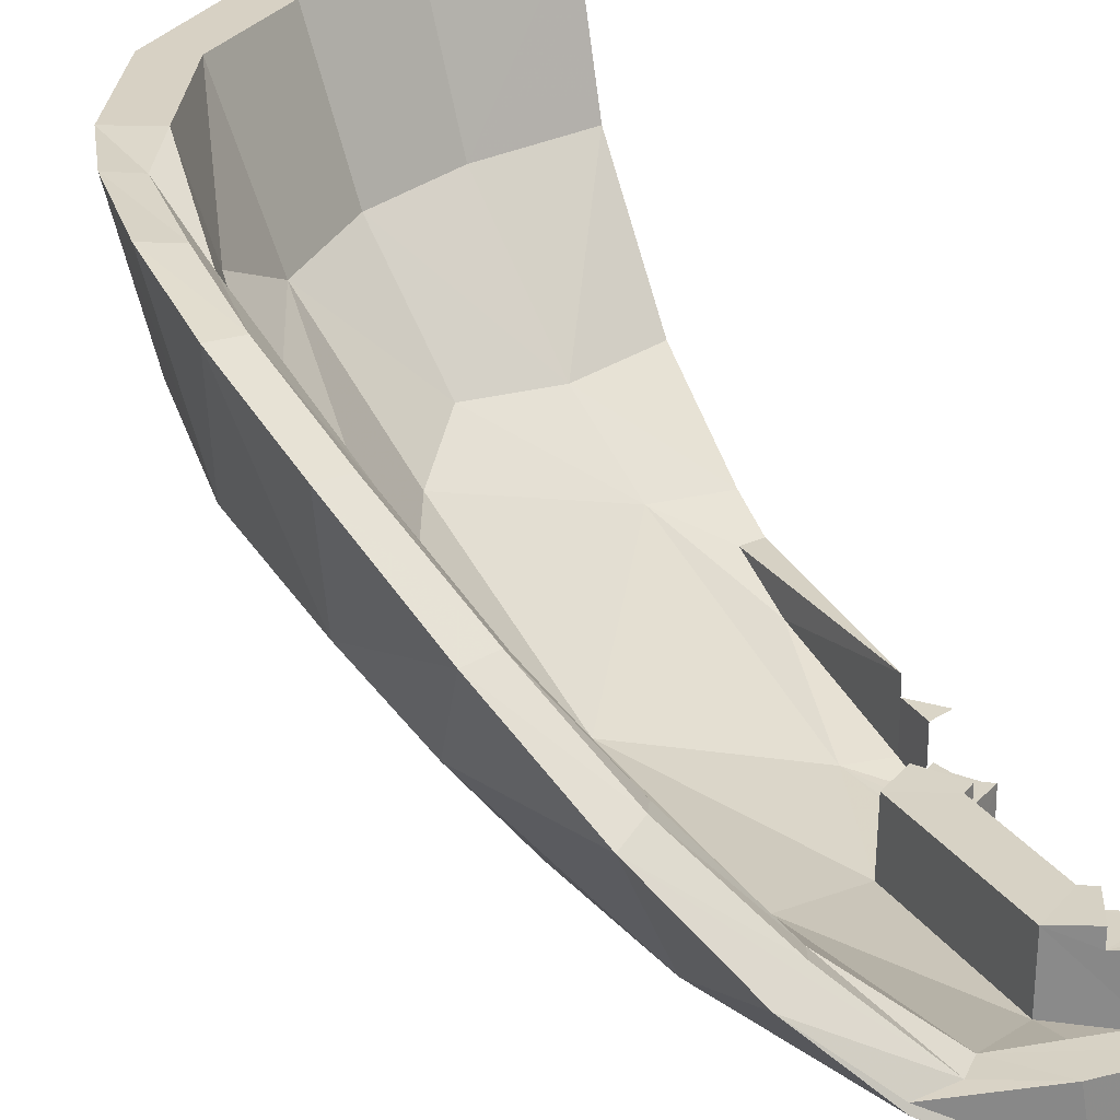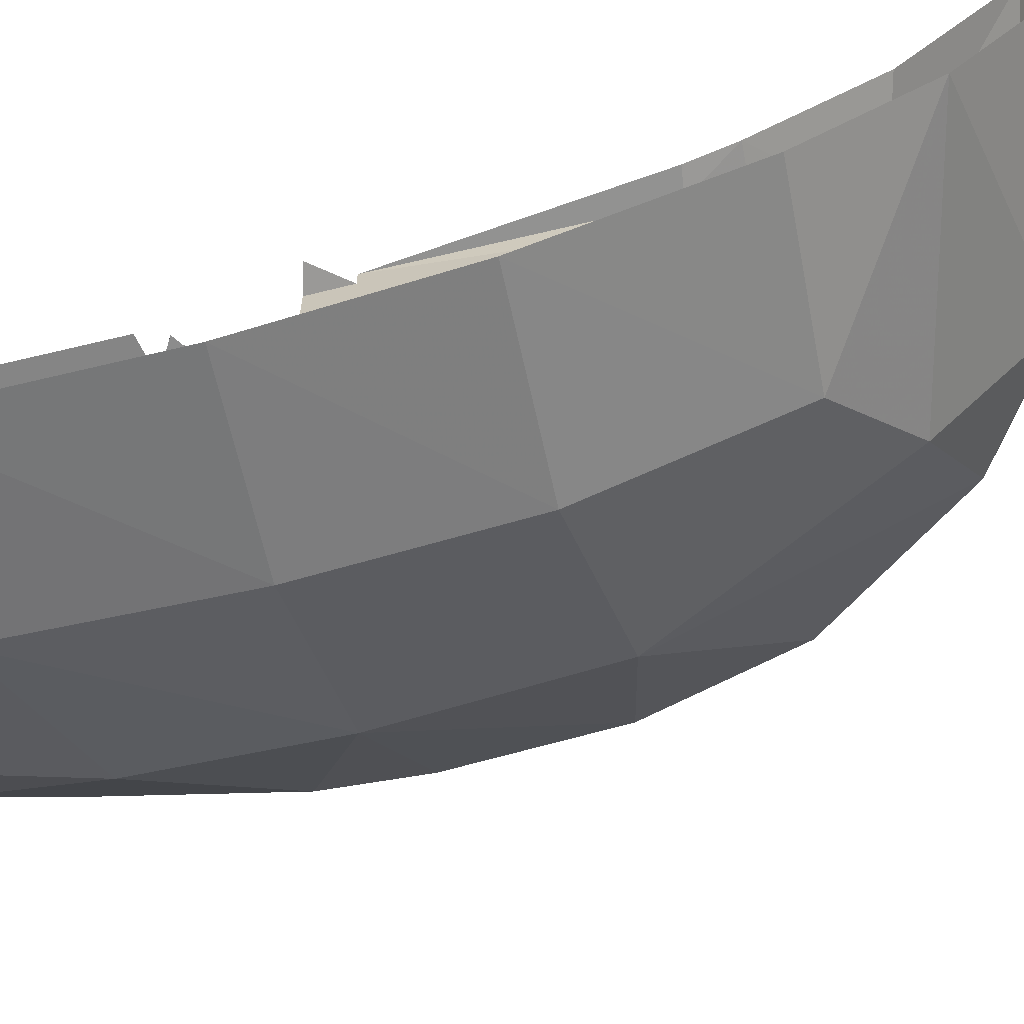
<metadata>
{"format":"obj","ext":"obj","renderer":"f3d","projection":"perspective","resolution":1024,"background":"white","views":[{"elev":27.1,"azim":152.1,"up":"+Z"},{"elev":-66.8,"azim":-76.4,"up":"+Z"}]}
</metadata>
<code>
v 1.827 -0.7101 0.8794
v 1.761 -0.7197 0.7945
v 1.773 -1.08 0.9113
v 1.773 -1.08 0.9113
v 1.761 -0.7197 0.7945
v 1.625 -1.302 0.9313
v 1.639 0.4878 0.3508
v 1.713 0.0359 0.5478
v 1.846 -0.3346 0.8008
v 1.785 0.08665 0.6288
v 1.846 -0.3346 0.8008
v 1.713 0.0359 0.5478
v 1.761 -0.7197 0.7945
v 1.846 -0.3346 0.8008
v 1.761 -0.7197 0.7945
v 1.827 -0.7101 0.8794
v 1.579 0.4066 0.2881
v 1.713 0.0359 0.5478
v 1.639 0.4878 0.3508
v 1.467 0.8161 0.06835
v 1.411 0.7248 0.0394
v 1.639 0.4878 0.3508
v 1.639 0.4878 0.3508
v 1.411 0.7248 0.0394
v 1.579 0.4066 0.2881
v 1.212 1.065 -0.2322
v 1.165 0.9794 -0.2602
v 1.467 0.8161 0.06835
v 1.467 0.8161 0.06835
v 1.165 0.9794 -0.2602
v 1.411 0.7248 0.0394
v 0.8616 1.201 -0.5011
v 1.165 0.9794 -0.2602
v 0.9375 1.271 -0.4995
v 0.9375 1.271 -0.4995
v 1.165 0.9794 -0.2602
v 1.212 1.065 -0.2322
v 1.578 0.88 0.03605
v 1.212 1.065 -0.2322
v 1.467 0.8161 0.06835
v 1.578 0.88 0.03605
v 1.467 0.8161 0.06835
v 1.768 0.5328 0.3558
v 1.768 0.5328 0.3558
v 1.467 0.8161 0.06835
v 1.639 0.4878 0.3508
v 1.639 0.4878 0.3508
v 1.785 0.08665 0.6288
v 1.911 0.12 0.6417
v 1.768 0.5328 0.3558
v 1.846 -0.3346 0.8008
v 1.974 -0.3079 0.8157
v 1.911 0.12 0.6417
v 1.785 0.08665 0.6288
v 1.974 -0.3079 0.8157
v 1.846 -0.3346 0.8008
v 1.965 -0.7117 0.907
v 1.965 -0.7117 0.907
v 1.846 -0.3346 0.8008
v 1.827 -0.7101 0.8794
v 1.965 -0.7117 0.907
v 1.827 -0.7101 0.8794
v 1.889 -1.108 0.9286
v 1.889 -1.108 0.9286
v 1.827 -0.7101 0.8794
v 1.773 -1.08 0.9113
v 1.889 -1.108 0.9286
v 1.773 -1.08 0.9113
v 1.784 -1.393 0.9314
v 1.784 -1.393 0.9314
v 1.773 -1.08 0.9113
v 1.625 -1.302 0.9313
v 1.625 -1.302 0.9313
v 1.352 -1.738 0.9315
v 1.496 -1.841 0.9314
v 1.784 -1.393 0.9314
v 0.9556 -2.027 0.9314
v 1.03 -2.193 0.9314
v 1.496 -1.841 0.9314
v 1.352 -1.738 0.9315
v 0.5177 -2.186 0.9314
v 0.5675 -2.361 0.9314
v 1.03 -2.193 0.9314
v 0.9556 -2.027 0.9314
v 0.5675 -2.361 0.9314
v 0.5177 -2.186 0.9314
v 0 -2.259 0.9314
v 0 -2.438 0.9314
v 0 -2.262 0.2998
v 0 -1.831 -0.2673
v 0.9261 -2.024 0.2682
v 0.9261 -2.024 0.2682
v 0 -1.831 -0.2673
v 0.9909 -1.602 -0.1725
v 1.03 -2.193 0.9314
v 0.5675 -2.361 0.9314
v 0.9261 -2.024 0.2682
v 0.9261 -2.024 0.2682
v 0.5675 -2.361 0.9314
v 0 -2.262 0.2998
v 0 -2.262 0.2998
v 0.5675 -2.361 0.9314
v 0 -2.438 0.9314
v 1.496 -1.841 0.9314
v 1.03 -2.193 0.9314
v 1.305 -1.737 0.2321
v 1.305 -1.737 0.2321
v 1.03 -2.193 0.9314
v 0.9261 -2.024 0.2682
v 1.889 -1.108 0.9286
v 1.784 -1.393 0.9314
v 1.719 -1.185 0.3246
v 1.719 -1.185 0.3246
v 1.784 -1.393 0.9314
v 1.496 -1.841 0.9314
v 1.496 -1.841 0.9314
v 1.305 -1.737 0.2321
v 1.719 -1.185 0.3246
v 1.813 -0.6432 0.2392
v 1.965 -0.7117 0.907
v 1.889 -1.108 0.9286
v 1.719 -1.185 0.3246
v 1.974 -0.3079 0.8157
v 1.965 -0.7117 0.907
v 1.813 -0.6432 0.2392
v 1.911 0.12 0.6417
v 1.974 -0.3079 0.8157
v 1.786 -0.07335 0.1396
v 1.786 -0.07335 0.1396
v 1.974 -0.3079 0.8157
v 1.813 -0.6432 0.2392
v 1.911 0.12 0.6417
v 1.786 -0.07335 0.1396
v 1.768 0.5328 0.3558
v 1.768 0.5328 0.3558
v 1.786 -0.07335 0.1396
v 1.672 0.245 -0.0417
v 1.768 0.5328 0.3558
v 1.672 0.245 -0.0417
v 1.578 0.88 0.03605
v 1.672 0.245 -0.0417
v 1.292 0.6571 -0.4875
v 1.578 0.88 0.03605
v 1.292 0.6571 -0.4875
v 1.343 1.142 -0.2788
v 1.578 0.88 0.03605
v 0.6709 0.8318 -0.8675
v 1.292 0.6571 -0.4875
v 1.284 -0.0059 -0.547
v 1.284 -0.0059 -0.547
v 0.6895 0.037 -0.8758
v 0.6709 0.8318 -0.8675
v 1.292 0.6571 -0.4875
v 1.672 0.245 -0.0417
v 1.284 -0.0059 -0.547
v 1.284 -0.0059 -0.547
v 1.672 0.245 -0.0417
v 1.786 -0.07335 0.1396
v 1.302 -0.7446 -0.4168
v 0.7108 -0.6687 -0.7476
v 0.6895 0.037 -0.8758
v 1.284 -0.0059 -0.547
v 1.284 -0.0059 -0.547
v 1.786 -0.07335 0.1396
v 1.813 -0.6432 0.2392
v 1.813 -0.6432 0.2392
v 1.302 -0.7446 -0.4168
v 1.284 -0.0059 -0.547
v 1.305 -1.737 0.2321
v 0.9261 -2.024 0.2682
v 0.9909 -1.602 -0.1725
v 0.9909 -1.602 -0.1725
v 0 -1.831 -0.2673
v 0.6873 -1.36 -0.4697
v 0.6873 -1.36 -0.4697
v 0 -1.831 -0.2673
v 0 -1.391 -0.5824
v 1.292 0.6571 -0.4875
v 0.6709 0.8318 -0.8675
v 1.093 1.299 -0.5259
v 1.093 1.299 -0.5259
v 0.6709 0.8318 -0.8675
v 0.6902 1.415 -0.7621
v 1.093 1.299 -0.5259
v 1.089 1.286 -0.501
v 1.343 1.142 -0.2788
v 1.578 0.88 0.03605
v 1.343 1.142 -0.2788
v 0.9375 1.271 -0.4995
v 1.212 1.065 -0.2322
v 1.343 1.142 -0.2788
v 1.089 1.286 -0.501
v 0.9375 1.271 -0.4995
v 0.354 1.454 -0.8561
v 0.3557 1.437 -0.8113
v 0.6902 1.415 -0.7621
v 0.6902 1.415 -0.7621
v 0.3557 1.437 -0.8113
v 0.6818 1.404 -0.7351
v 1.089 1.286 -0.501
v 0.719 1.395 -0.5
v 0.9375 1.271 -0.4995
v 0.3602 1.435 -0.5004
v 0.4895 1.287 -0.5003
v 0.8616 1.201 -0.5011
v 0.719 1.395 -0.5
v 0.9375 1.271 -0.4995
v 0.719 1.395 -0.5
v 0.8616 1.201 -0.5011
v 0.719 1.395 -0.5
v 1.089 1.286 -0.501
v 0.6818 1.404 -0.7351
v 0.4895 1.287 -0.5003
v 0.3602 1.435 -0.5004
v 0 1.301 -0.5
v 0 1.301 -0.5
v 0.3602 1.435 -0.5004
v 0 1.438 -0.5103
v 0.719 1.395 -0.5
v 0.6818 1.404 -0.7351
v 0.3602 1.435 -0.5004
v 0.3602 1.435 -0.5004
v 0.6818 1.404 -0.7351
v 0.3557 1.437 -0.8113
v 0.3557 1.437 -0.8113
v 0.354 1.454 -0.8561
v 0 1.44 -0.8188
v 0 1.44 -0.8188
v 0 1.438 -0.5103
v 0.3602 1.435 -0.5004
v 0.3557 1.437 -0.8113
v 0 0.0088 -1
v 0.6895 0.037 -0.8758
v 0.7108 -0.6687 -0.7476
v 0 -0.6903 -0.8712
v 0 0.825 -0.9994
v 0.6709 0.8318 -0.8675
v 0.6895 0.037 -0.8758
v 0.6895 0.037 -0.8758
v 0 0.0088 -1
v 0 0.825 -0.9994
v 0 1.469 -0.8934
v 0.354 1.454 -0.8561
v 0 0.825 -0.9994
v 0 0.825 -0.9994
v 0.354 1.454 -0.8561
v 0.6709 0.8318 -0.8675
v 0.354 1.454 -0.8561
v 0.6902 1.415 -0.7621
v 0.6709 0.8318 -0.8675
v 0 -0.2 -0.5688
v 0.0875 -0.3125 -0.5687
v 0.0875 -0.1774 -0.5722
v 0.0875 -0.1774 -0.7812
v 0.0875 -0.1774 -0.5722
v 0.0875 -0.3125 -0.5687
v 0.0875 -0.3125 -0.744
v 0.1414 0.1414 -0.5684
v 0.1848 0.07655 -0.5655
v 0.2276 0.2324 -0.5665
v 0.1084 0.1635 -0.571
v 0.1414 0.1414 -0.5684
v 0.2276 0.2324 -0.5665
v 0.1976 0.0124 -0.5655
v 0.3155 0.08115 -0.5658
v 0.2276 0.2324 -0.5665
v 0.1848 0.07655 -0.5655
v 0.1084 0.1635 -0.571
v 0.2276 0.2324 -0.5665
v 0.27 0.2599 -0.799
v 0.1075 0.1641 -0.815
v 0.2269 0.2319 -0.5008
v 0.275 0.2613 -0.5018
v 0.2276 0.2324 -0.5665
v 0.2276 0.2324 -0.5665
v 0.275 0.2613 -0.5018
v 0.27 0.2599 -0.799
v 0.1976 0.0124 -0.5655
v 0.1976 0.0123 -0.7909
v 0.3155 0.08115 -0.5658
v 0.3155 0.08115 -0.5658
v 0.1976 0.0123 -0.7909
v 0.4527 0.1568 -0.757
v 0.4527 0.1568 -0.757
v 0.4491 0.1583 -0.5028
v 0.3146 0.08175 -0.5
v 0.3155 0.08115 -0.5658
v 0.4491 0.1583 -0.5028
v 0.275 0.2613 -0.5018
v 0.2269 0.2319 -0.5008
v 0.3146 0.08175 -0.5
v 0.2269 0.2319 -0.5008
v 0.2276 0.2324 -0.5665
v 0.3155 0.08115 -0.5658
v 0.3146 0.08175 -0.5
v 0.0875 1.177 -0.5687
v 0.0875 1.3 -0.5687
v 0 1.2 -0.5687
v 0.092 1.174 -0.7557
v 0.0875 1.3 -0.744
v 0.0875 1.177 -0.5687
v 0.0875 1.177 -0.5687
v 0.0875 1.3 -0.744
v 0.0875 1.3 -0.5687
v 0.106 0.8348 -0.5712
v 0.2276 0.7644 -0.5665
v 0.1414 0.8586 -0.5708
v 0.2276 0.7644 -0.5665
v 0.3155 0.9157 -0.5658
v 0.1414 0.8586 -0.5708
v 0.1848 0.9234 -0.5695
v 0.1414 0.8586 -0.5708
v 0.3155 0.9157 -0.5658
v 0.197 0.9848 -0.5655
v 0.1848 0.9234 -0.5695
v 0.3155 0.9157 -0.5658
v 0.2269 0.765 -0.5008
v 0.275 0.7356 -0.5018
v 0.4491 0.8386 -0.5028
v 0.3146 0.9152 -0.5
v 0.106 0.8348 -0.5712
v 0.105 0.8342 -0.8153
v 0.27 0.737 -0.799
v 0.2276 0.7644 -0.5665
v 0.2269 0.765 -0.5008
v 0.2276 0.7644 -0.5665
v 0.275 0.7356 -0.5018
v 0.27 0.737 -0.799
v 0.275 0.7356 -0.5018
v 0.2276 0.7644 -0.5665
v 0.2269 0.765 -0.5008
v 0.3146 0.9152 -0.5
v 0.3155 0.9157 -0.5658
v 0.2276 0.7644 -0.5665
v 0.4491 0.8386 -0.5028
v 0.4527 0.8401 -0.757
v 0.197 0.9849 -0.791
v 0.3155 0.9157 -0.5658
v 0.197 0.9849 -0.791
v 0.197 0.9848 -0.5655
v 0.3155 0.9157 -0.5658
v 0.3146 0.9152 -0.5
v 0.4491 0.8386 -0.5028
v 0.3155 0.9157 -0.5658
v 0.07655 0.1848 -0.8179
v 0.1075 0.1641 -0.815
v 0.27 0.737 -0.799
v 0.105 0.8342 -0.8153
v 0 0.8 -0.825
v 0 0.2 -0.825
v 0.07655 0.1848 -0.8179
v 0.105 0.8342 -0.8153
v 0.27 0.2599 -0.799
v 0.27 0.737 -0.799
v 0.1075 0.1641 -0.815
v 0.27 0.737 -0.799
v 0.27 0.2599 -0.799
v 0.275 0.2613 -0.5018
v 0.275 0.7356 -0.5018
v 0.275 0.7356 -0.5018
v 0.275 0.2613 -0.5018
v 0.4491 0.1583 -0.5028
v 0.4491 0.8386 -0.5028
v 0.4491 0.8386 -0.5028
v 0.4491 0.1583 -0.5028
v 0.4527 0.1568 -0.757
v 0.4527 0.8401 -0.757
v 0.1414 -0.1414 -0.7799
v 0.0875 -0.1774 -0.7812
v 0.2546 -0.3312 -0.7355
v 0.1848 -0.07655 -0.7825
v 0.1414 -0.1414 -0.7799
v 0.2546 -0.3312 -0.7355
v 0.2546 -0.3312 -0.7355
v 0.0875 -0.1774 -0.7812
v 0.0875 -0.3125 -0.744
v 0 -1.299 -0.4194
v 0 -1.706 -0.1281
v 0.3601 -1.615 -0.1494
v 0.3013 -1.283 -0.3905
v 0 -1.706 -0.1281
v 0 -2.095 0.3856
v 0.3601 -1.615 -0.1494
v 0.3601 -1.615 -0.1494
v 0 -2.095 0.3856
v 0.4626 -2.024 0.3756
v 0.4895 1.287 -0.5003
v 0.0875 1.3 -0.5687
v 0.0875 1.3 -0.744
v 0.4476 1.289 -0.6669
v 0.0875 1.3 -0.5687
v 0.4895 1.287 -0.5003
v 0 1.301 -0.5
v 0.8616 1.201 -0.5011
v 0.4895 1.287 -0.5003
v 0.4476 1.289 -0.6669
v 0.4626 -2.024 0.3756
v 0 -2.095 0.3856
v 0 -2.259 0.9314
v 0.5177 -2.186 0.9314
v 0.4626 -2.024 0.3756
v 0.5177 -2.186 0.9314
v 0.9556 -2.027 0.9314
v 0.8528 -1.878 0.3586
v 0.8528 -1.878 0.3586
v 0.9556 -2.027 0.9314
v 1.352 -1.738 0.9315
v 1.191 -1.62 0.3225
v 1.625 -1.302 0.9313
v 1.466 -1.394 0.4885
v 1.352 -1.738 0.9315
v 1.352 -1.738 0.9315
v 1.466 -1.394 0.4885
v 1.191 -1.62 0.3225
v 1.625 -1.302 0.9313
v 1.761 -0.7197 0.7945
v 1.466 -1.394 0.4885
v 1.466 -1.394 0.4885
v 1.761 -0.7197 0.7945
v 1.587 -0.8058 0.2532
v 1.713 0.0359 0.5478
v 1.6 -0.1047 0.1728
v 1.761 -0.7197 0.7945
v 1.761 -0.7197 0.7945
v 1.6 -0.1047 0.1728
v 1.587 -0.8058 0.2532
v 1.491 0.1893 0.00565
v 1.6 -0.1047 0.1728
v 1.579 0.4066 0.2881
v 1.579 0.4066 0.2881
v 1.6 -0.1047 0.1728
v 1.713 0.0359 0.5478
v 1.411 0.7248 0.0394
v 1.491 0.1893 0.00565
v 1.579 0.4066 0.2881
v 0.8616 1.201 -0.5011
v 0.8976 0.3972 -0.5856
v 1.165 0.9794 -0.2602
v 0.8976 0.3972 -0.5856
v 1.491 0.1893 0.00565
v 1.165 0.9794 -0.2602
v 1.491 0.1893 0.00565
v 1.411 0.7248 0.0394
v 1.165 0.9794 -0.2602
v 1.6 -0.1047 0.1728
v 1.399 -0.4685 -0.1285
v 1.587 -0.8058 0.2532
v 1.399 -0.4685 -0.1285
v 1.191 -1.62 0.3225
v 1.587 -0.8058 0.2532
v 1.466 -1.394 0.4885
v 1.587 -0.8058 0.2532
v 1.191 -1.62 0.3225
v 0.9405 -0.4017 -0.5063
v 1.399 -0.4685 -0.1285
v 0.8976 0.3972 -0.5856
v 1.6 -0.1047 0.1728
v 1.491 0.1893 0.00565
v 1.399 -0.4685 -0.1285
v 0.8976 0.3972 -0.5856
v 1.399 -0.4685 -0.1285
v 1.491 0.1893 0.00565
v 0.1976 0.0123 -0.7909
v 0.1848 -0.07655 -0.7825
v 0.2546 -0.3312 -0.7355
v 0.4527 0.1568 -0.757
v 0.3601 -1.615 -0.1494
v 0.4626 -2.024 0.3756
v 0.8528 -1.878 0.3586
v 0.751 -1.534 -0.08975
v 0.0875 -0.3125 -0.5687
v 0.09575 -0.8779 -0.6055
v 0.0875 -0.3125 -0.744
v 0.0875 -0.3125 -0.5687
v 0.0875 -0.3125 -0.5
v 0.09575 -0.8779 -0.6055
v 0.09575 -0.8779 -0.6055
v 0.0875 -0.3125 -0.5
v 0.09105 -1.133 -0.4992
v 0.0875 -0.3125 -0.5
v 0 -1.145 -0.5
v 0.09105 -1.133 -0.4992
v 0.0875 -0.3125 -0.744
v 0.09575 -0.8779 -0.6055
v 0.2546 -0.3312 -0.7355
v 0.2546 -0.3312 -0.7355
v 0.09575 -0.8779 -0.6055
v 0.3013 -1.283 -0.3905
v 0.09575 -0.8779 -0.6055
v 0.09105 -1.133 -0.4992
v 0.3013 -1.283 -0.3905
v 0 -1.145 -0.5
v 0 -1.299 -0.4194
v 0.09105 -1.133 -0.4992
v 0.3013 -1.283 -0.3905
v 0.09105 -1.133 -0.4992
v 0 -1.299 -0.4194
v 0.2546 -0.3312 -0.7355
v 0.3013 -1.283 -0.3905
v 0.9405 -0.4017 -0.5063
v 0.9405 -0.4017 -0.5063
v 0.3013 -1.283 -0.3905
v 0.9911 -1.238 -0.1716
v 0.9911 -1.238 -0.1716
v 0.3013 -1.283 -0.3905
v 0.751 -1.534 -0.08975
v 0.751 -1.534 -0.08975
v 0.3013 -1.283 -0.3905
v 0.3601 -1.615 -0.1494
v 0.9911 -1.238 -0.1716
v 0.751 -1.534 -0.08975
v 1.191 -1.62 0.3225
v 1.191 -1.62 0.3225
v 0.751 -1.534 -0.08975
v 0.8528 -1.878 0.3586
v 0 -0.6903 -0.8712
v 0.7108 -0.6687 -0.7476
v 0.6873 -1.36 -0.4697
v 0 -1.391 -0.5824
v 0.9909 -1.602 -0.1725
v 0.6873 -1.36 -0.4697
v 1.302 -0.7446 -0.4168
v 1.302 -0.7446 -0.4168
v 0.6873 -1.36 -0.4697
v 0.7108 -0.6687 -0.7476
v 1.813 -0.6432 0.2392
v 1.719 -1.185 0.3246
v 1.302 -0.7446 -0.4168
v 1.305 -1.737 0.2321
v 0.9909 -1.602 -0.1725
v 1.302 -0.7446 -0.4168
v 1.302 -0.7446 -0.4168
v 1.719 -1.185 0.3246
v 1.305 -1.737 0.2321
v 1.292 0.6571 -0.4875
v 1.093 1.299 -0.5259
v 1.343 1.142 -0.2788
v 1.089 1.286 -0.501
v 1.093 1.299 -0.5259
v 0.6818 1.404 -0.7351
v 0.6818 1.404 -0.7351
v 1.093 1.299 -0.5259
v 0.6902 1.415 -0.7621
v 0.9405 -0.4017 -0.5063
v 0.9911 -1.238 -0.1716
v 1.399 -0.4685 -0.1285
v 1.399 -0.4685 -0.1285
v 0.9911 -1.238 -0.1716
v 1.191 -1.62 0.3225
v 0.0875 1.3 -0.744
v 0.092 1.174 -0.7557
v 0.4476 1.289 -0.6669
v 0.1414 1.141 -0.7534
v 0.1848 1.077 -0.7629
v 0.4476 1.289 -0.6669
v 0.092 1.174 -0.7557
v 0.1414 1.141 -0.7534
v 0.4476 1.289 -0.6669
v 0.1848 1.077 -0.7629
v 0.197 0.9849 -0.791
v 0.4476 1.289 -0.6669
v 0.4476 1.289 -0.6669
v 0.197 0.9849 -0.791
v 0.4527 0.8401 -0.757
v 0.4476 1.289 -0.6669
v 0.4527 0.8401 -0.757
v 0.8616 1.201 -0.5011
v 0.8616 1.201 -0.5011
v 0.4527 0.8401 -0.757
v 0.8976 0.3972 -0.5856
v 0.2546 -0.3312 -0.7355
v 0.9405 -0.4017 -0.5063
v 0.4527 0.1568 -0.757
v 0.9405 -0.4017 -0.5063
v 0.8976 0.3972 -0.5856
v 0.4527 0.1568 -0.757
v 0.4527 0.8401 -0.757
v 0.4527 0.1568 -0.757
v 0.8976 0.3972 -0.5856
g mesh6857714
f 1 2 3
f 4 5 6
f 7 8 9
f 9 10 7
f 11 12 13
f 14 15 16
f 17 18 19
f 20 21 22
f 23 24 25
f 26 27 28
f 29 30 31
f 32 33 34
f 35 36 37
f 38 39 40
f 41 42 43
f 44 45 46
f 47 48 49
f 49 50 47
f 51 52 53
f 53 54 51
f 55 56 57
f 58 59 60
f 61 62 63
f 64 65 66
f 67 68 69
f 70 71 72
f 73 74 75
f 75 76 73
f 77 78 79
f 79 80 77
f 81 82 83
f 83 84 81
f 85 86 87
f 87 88 85
f 89 90 91
f 92 93 94
f 95 96 97
f 98 99 100
f 101 102 103
f 104 105 106
f 107 108 109
f 110 111 112
f 113 114 115
f 116 117 118
f 119 120 121
f 121 122 119
f 123 124 125
f 126 127 128
f 129 130 131
f 132 133 134
f 135 136 137
f 138 139 140
f 141 142 143
f 144 145 146
f 147 148 149
f 150 151 152
f 153 154 155
f 156 157 158
f 159 160 161
f 161 162 159
f 163 164 165
f 166 167 168
f 169 170 171
f 172 173 174
f 175 176 177
f 178 179 180
f 181 182 183
f 184 185 186
f 187 188 189
f 189 190 187
f 191 192 193
f 194 195 196
f 197 198 199
f 200 201 202
f 203 204 205
f 205 206 203
f 207 208 209
f 210 211 212
f 213 214 215
f 216 217 218
f 219 220 221
f 222 223 224
f 225 226 227
f 228 229 230
f 230 231 228
f 232 233 234
f 234 235 232
f 236 237 238
f 239 240 241
f 242 243 244
f 245 246 247
f 248 249 250
f 251 252 253
f 254 255 256
f 256 257 254
f 258 259 260
f 261 262 263
f 264 265 266
f 266 267 264
f 268 269 270
f 270 271 268
f 272 273 274
f 275 276 277
f 278 279 280
f 281 282 283
f 284 285 286
f 286 287 284
f 288 289 290
f 290 291 288
f 292 293 294
f 294 295 292
f 296 297 298
f 299 300 301
f 302 303 304
f 305 306 307
f 308 309 310
f 311 312 313
f 314 315 316
f 317 318 319
f 319 320 317
f 321 322 323
f 323 324 321
f 325 326 327
f 328 329 330
f 331 332 333
f 333 334 331
f 335 336 337
f 337 338 335
f 339 340 341
f 342 343 344
f 345 346 347
f 347 348 345
f 349 350 351
f 351 352 349
f 353 354 355
f 356 357 358
f 358 359 356
f 360 361 362
f 362 363 360
f 364 365 366
f 366 367 364
f 368 369 370
f 371 372 373
f 374 375 376
f 377 378 379
f 379 380 377
f 381 382 383
f 384 385 386
f 387 388 389
f 389 390 387
f 391 392 393
f 394 395 396
f 397 398 399
f 399 400 397
f 401 402 403
f 403 404 401
f 405 406 407
f 407 408 405
f 409 410 411
f 412 413 414
f 415 416 417
f 418 419 420
f 421 422 423
f 424 425 426
f 427 428 429
f 430 431 432
f 433 434 435
f 436 437 438
f 439 440 441
f 442 443 444
f 445 446 447
f 448 449 450
f 451 452 453
f 454 455 456
f 457 458 459
f 460 461 462
f 463 464 465
f 465 466 463
f 467 468 469
f 469 470 467
f 471 472 473
f 474 475 476
f 477 478 479
f 480 481 482
f 483 484 485
f 486 487 488
f 489 490 491
f 492 493 494
f 495 496 497
f 498 499 500
f 501 502 503
f 504 505 506
f 507 508 509
f 510 511 512
f 513 514 515
f 516 517 518
f 518 519 516
f 520 521 522
f 523 524 525
f 526 527 528
f 529 530 531
f 532 533 534
f 535 536 537
f 538 539 540
f 541 542 543
f 544 545 546
f 547 548 549
f 550 551 552
f 553 554 555
f 556 557 558
f 559 560 561
f 562 563 564
f 565 566 567
f 568 569 570
f 571 572 573
f 574 575 576
f 577 578 579

</code>
